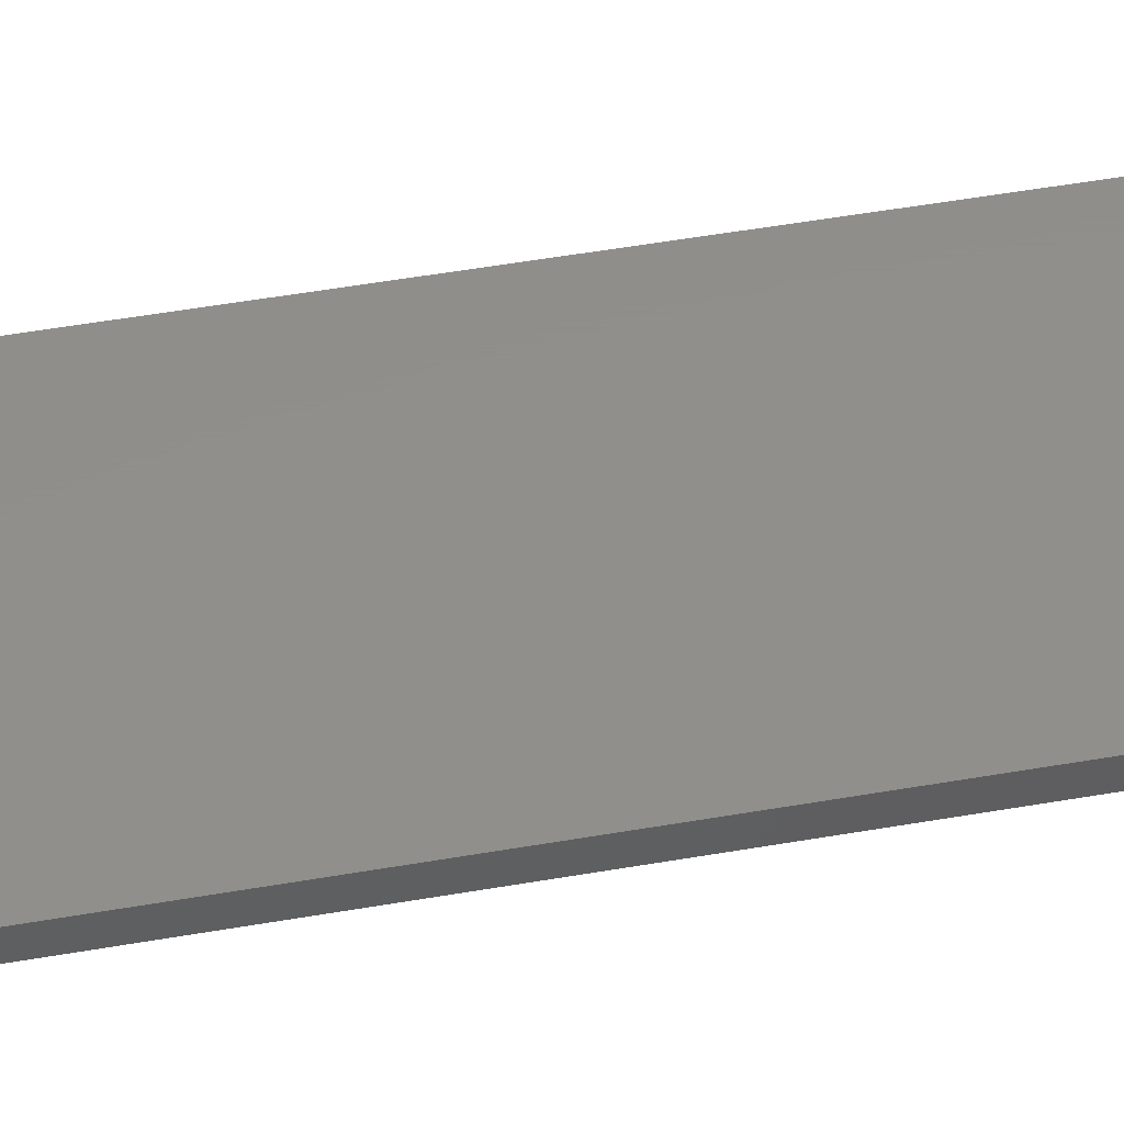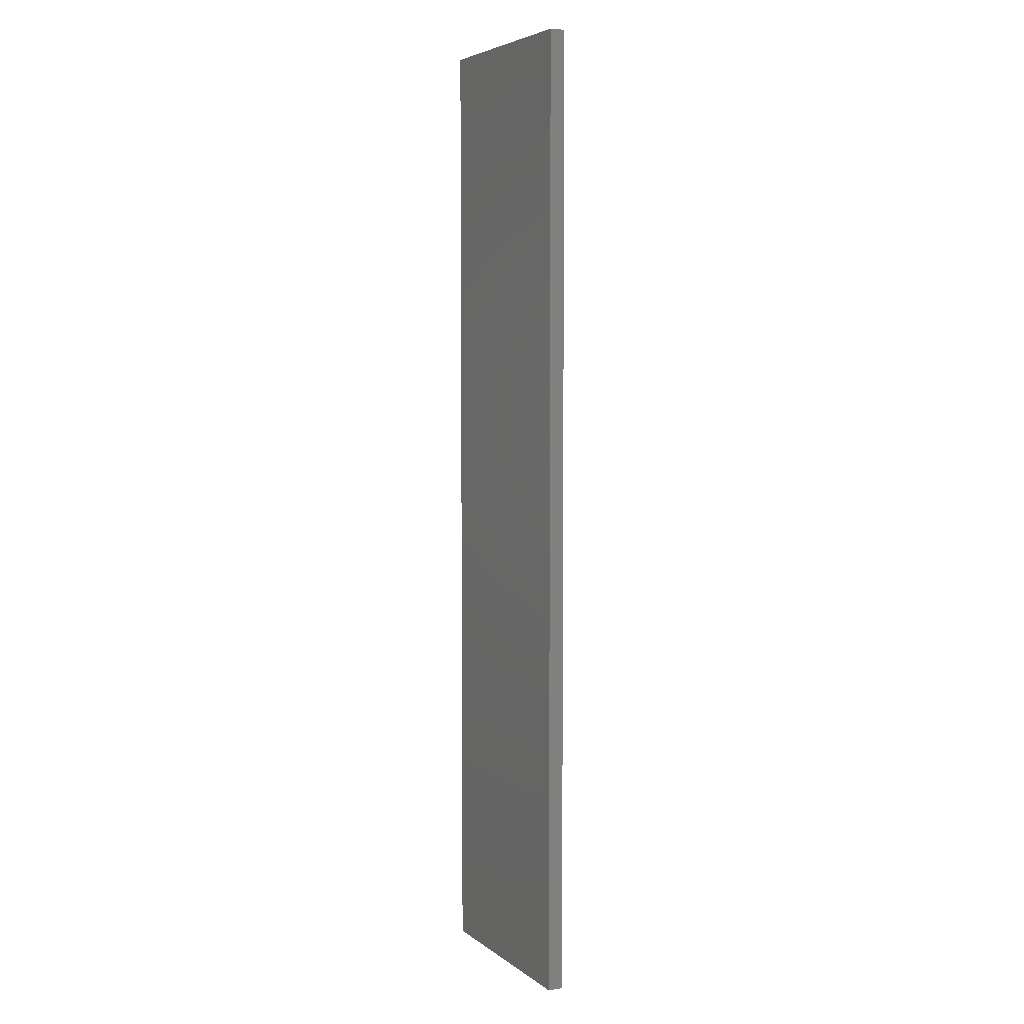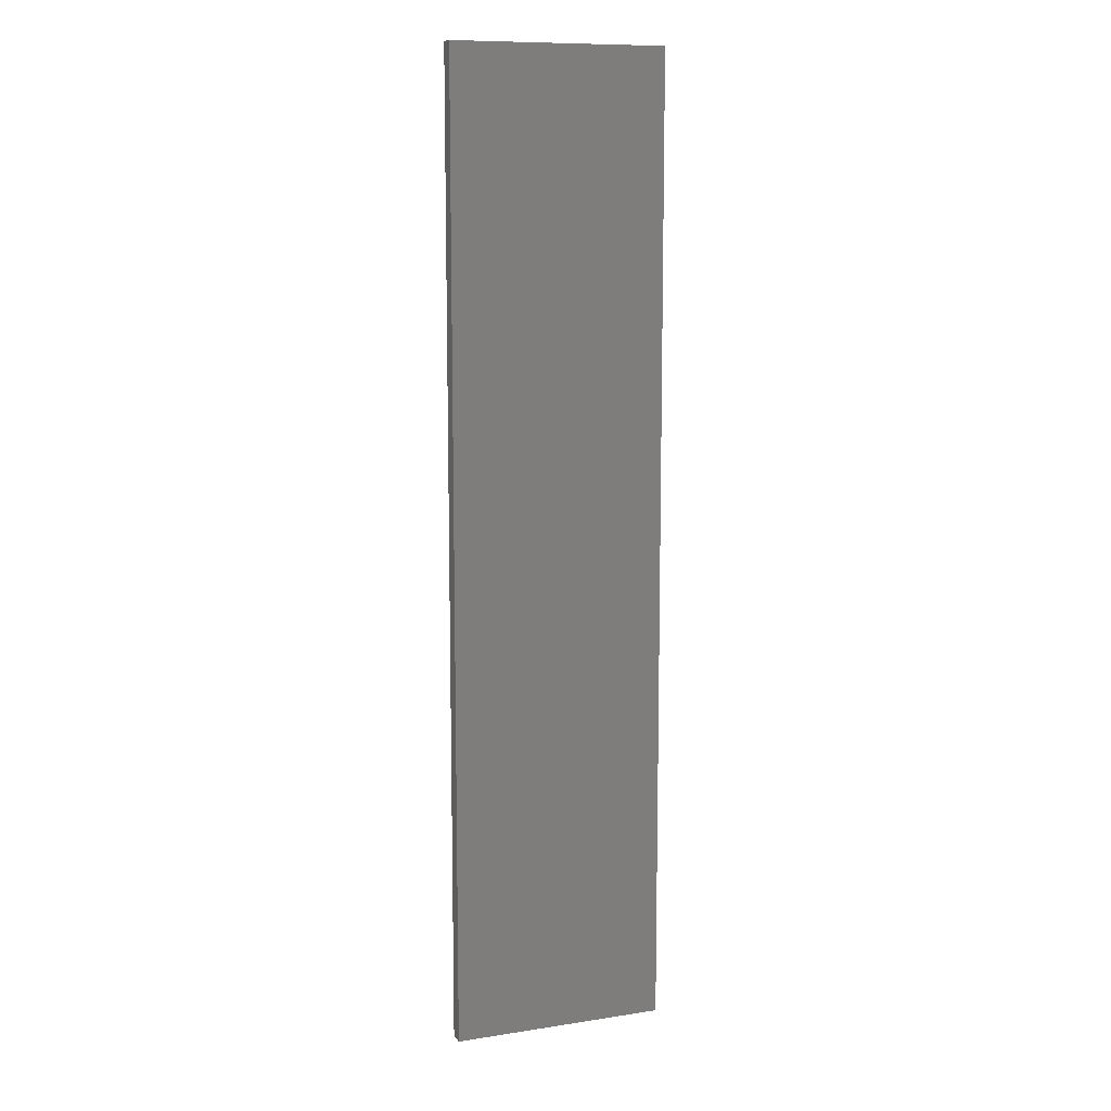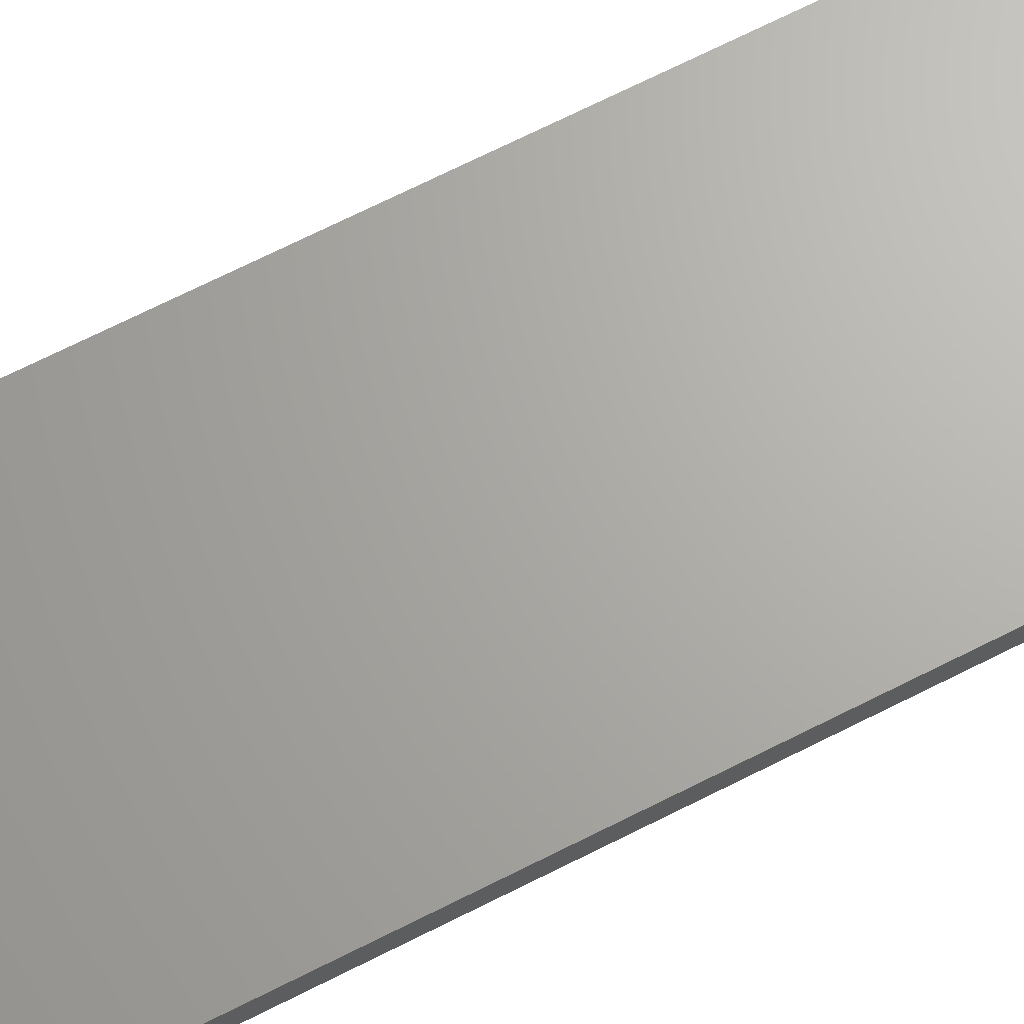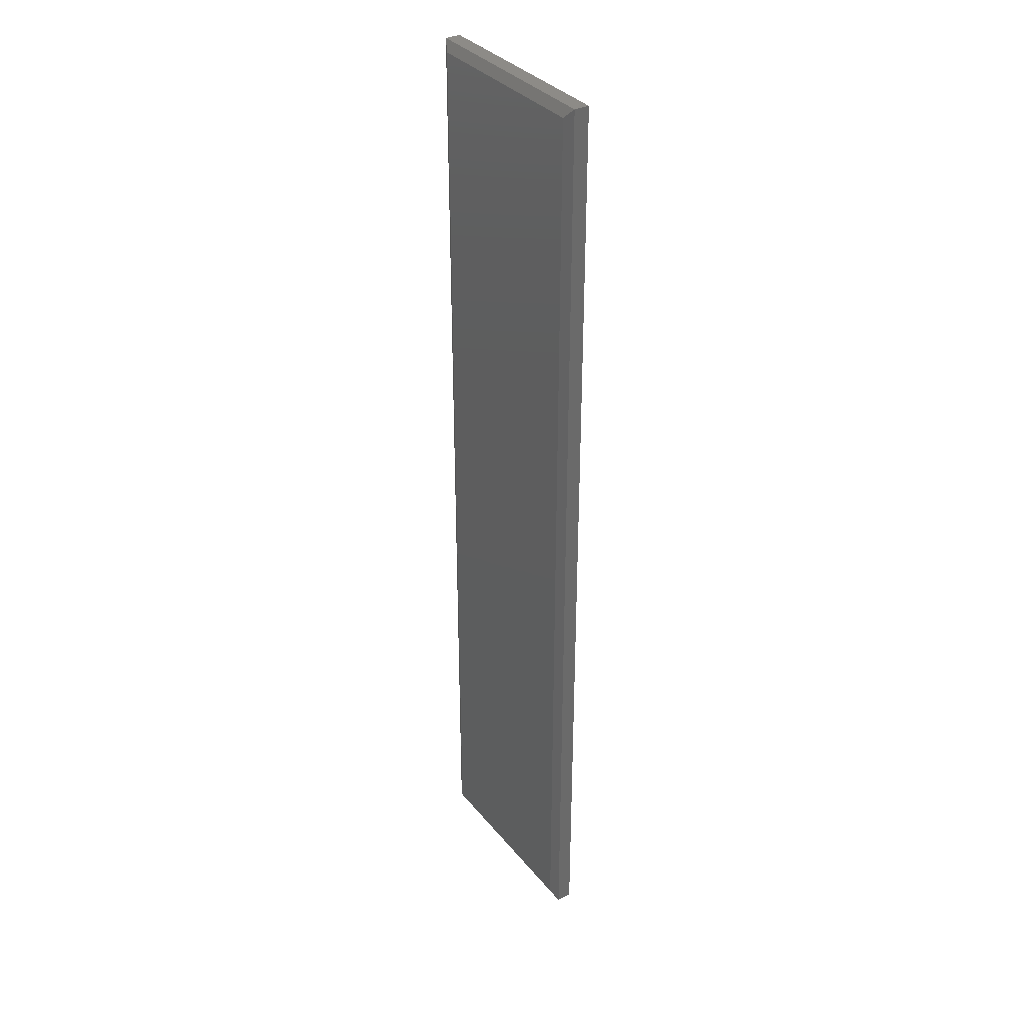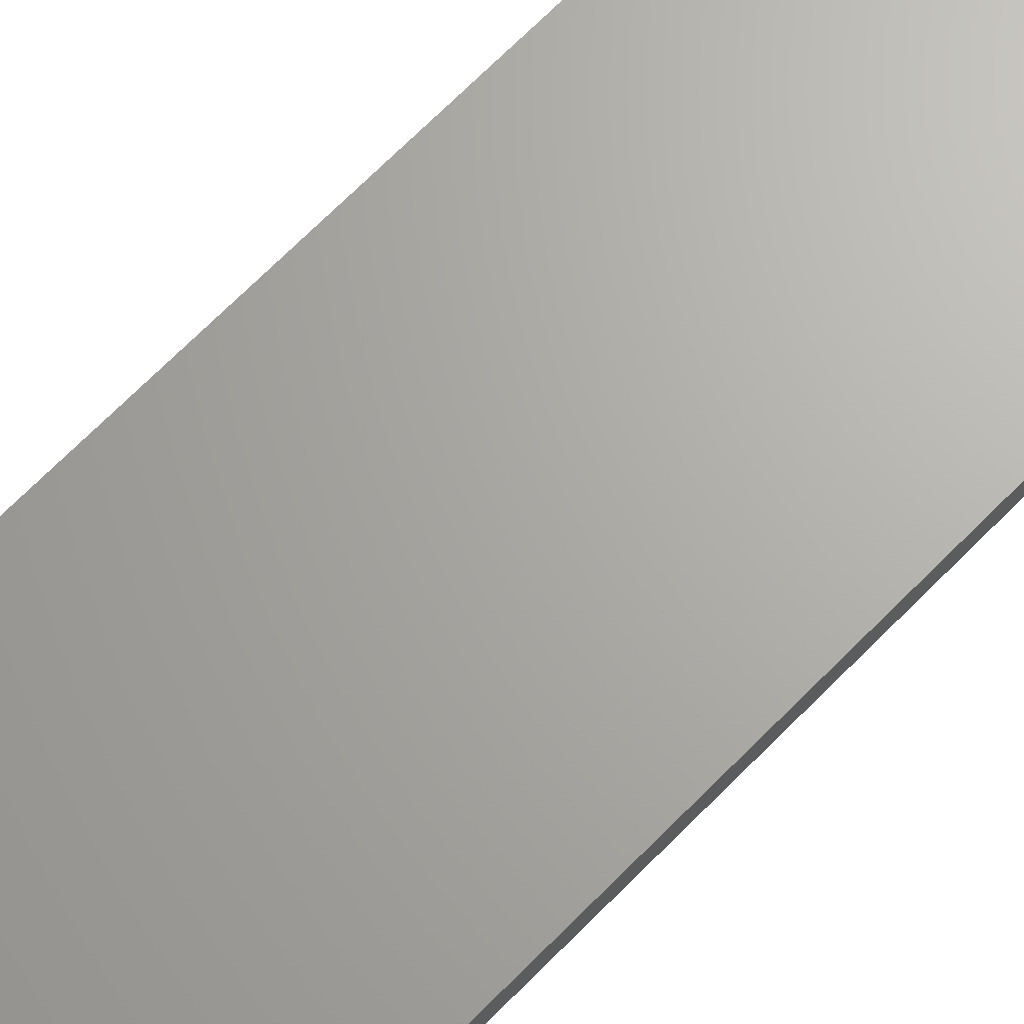
<metadata>
{"format":"stl","ext":"stl","renderer":"f3d","projection":"perspective","resolution":1024,"background":"white","views":[{"elev":47.7,"azim":78.7,"up":"+Z"},{"elev":5.1,"azim":64.0,"up":"+Y"},{"elev":10.6,"azim":-20.9,"up":"+Y"},{"elev":66.7,"azim":-117.3,"up":"+Z"},{"elev":34.2,"azim":-123.1,"up":"+Y"},{"elev":66.7,"azim":44.1,"up":"+Z"}]}
</metadata>
<code>
# stl→obj: 12 verts, 20 faces
v -0.1562 -0.7344 0
v -0.1562 0.7344 0
v 0.1441 -0.7344 0
v 0.1441 0.7344 0
v -0.1719 0.75 0.03125
v -0.1719 0.75 0.007812
v -0.1719 -0.75 0.03125
v -0.1719 -0.75 0.007812
v 0.1597 0.75 0.03125
v 0.1597 0.75 0.007812
v 0.1597 -0.75 0.03125
v 0.1597 -0.75 0.007812
f 1 2 3
f 3 2 4
f 5 6 7
f 7 6 8
f 9 10 5
f 5 10 6
f 11 12 9
f 9 12 10
f 7 8 11
f 11 8 12
f 10 4 6
f 6 4 2
f 12 3 10
f 10 3 4
f 8 1 12
f 12 1 3
f 6 2 8
f 8 2 1
f 7 11 5
f 5 11 9

</code>
